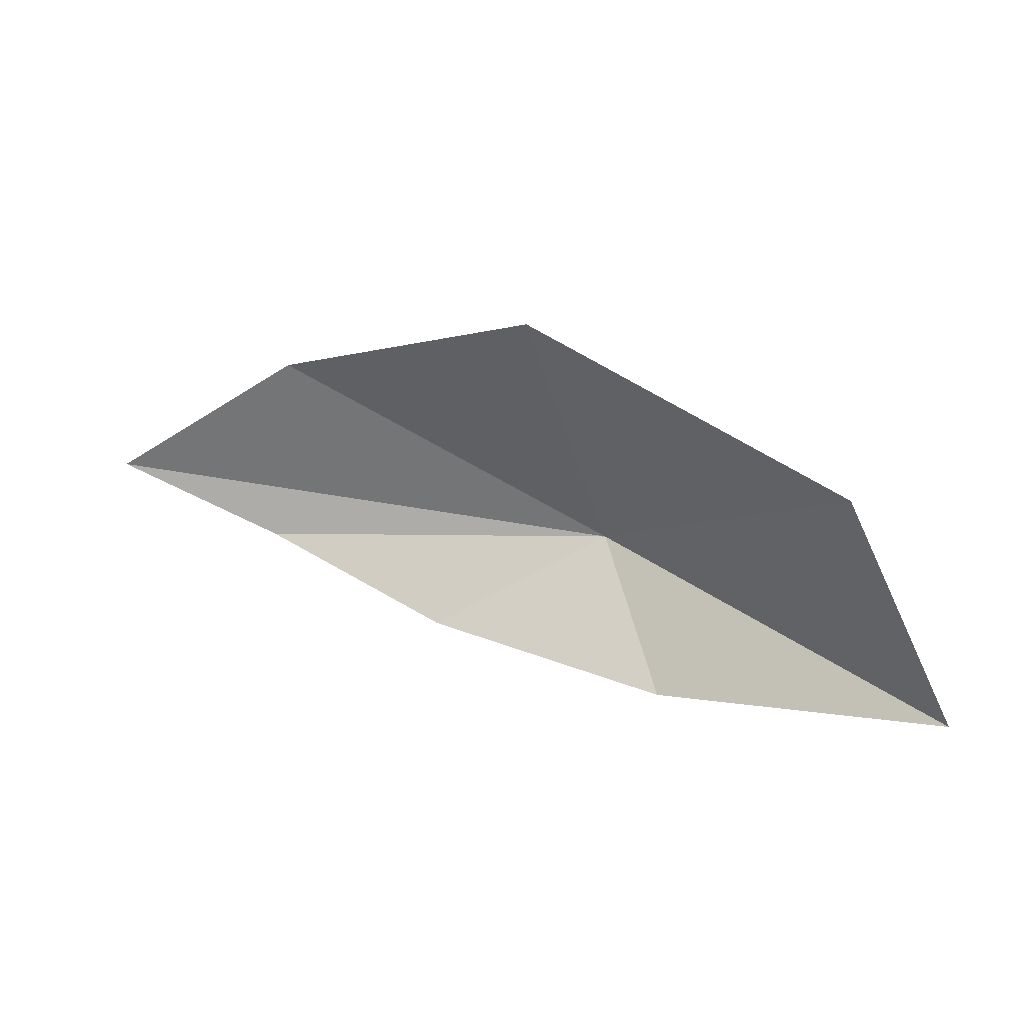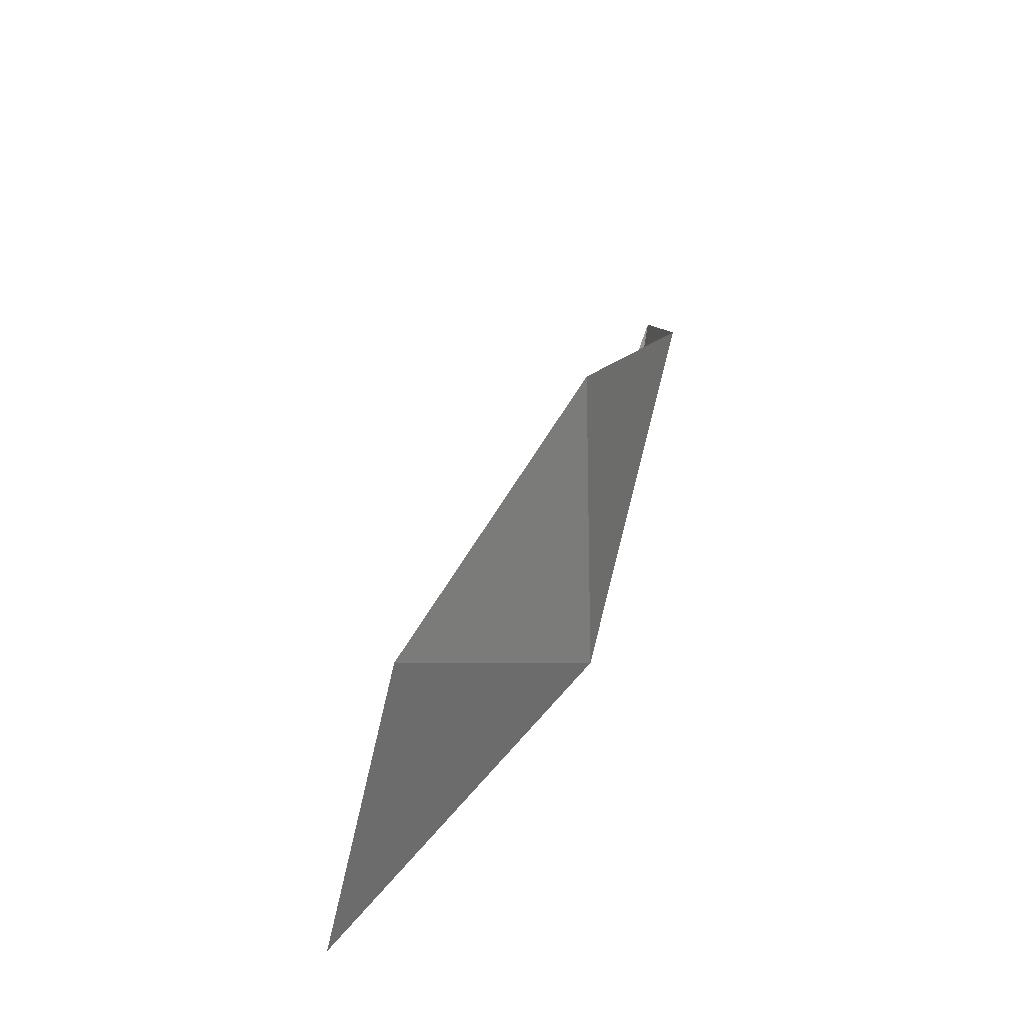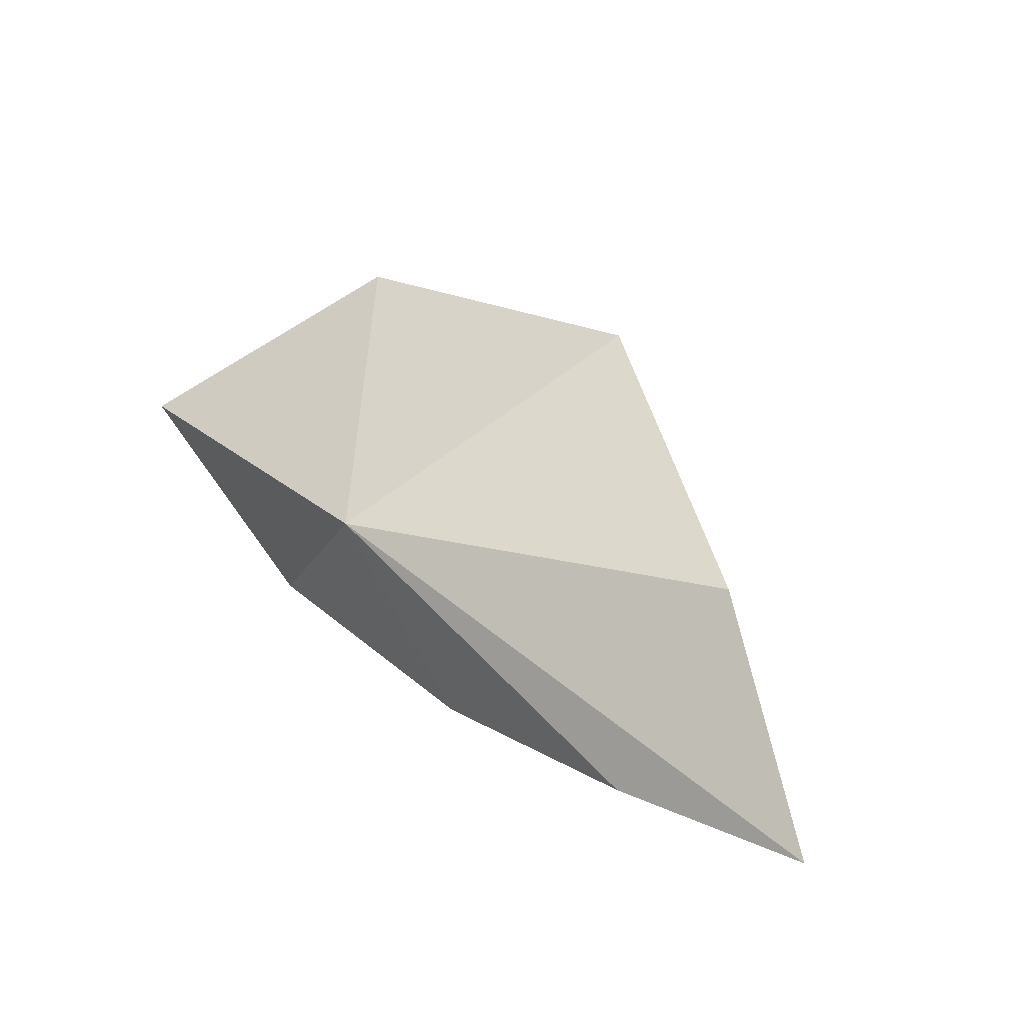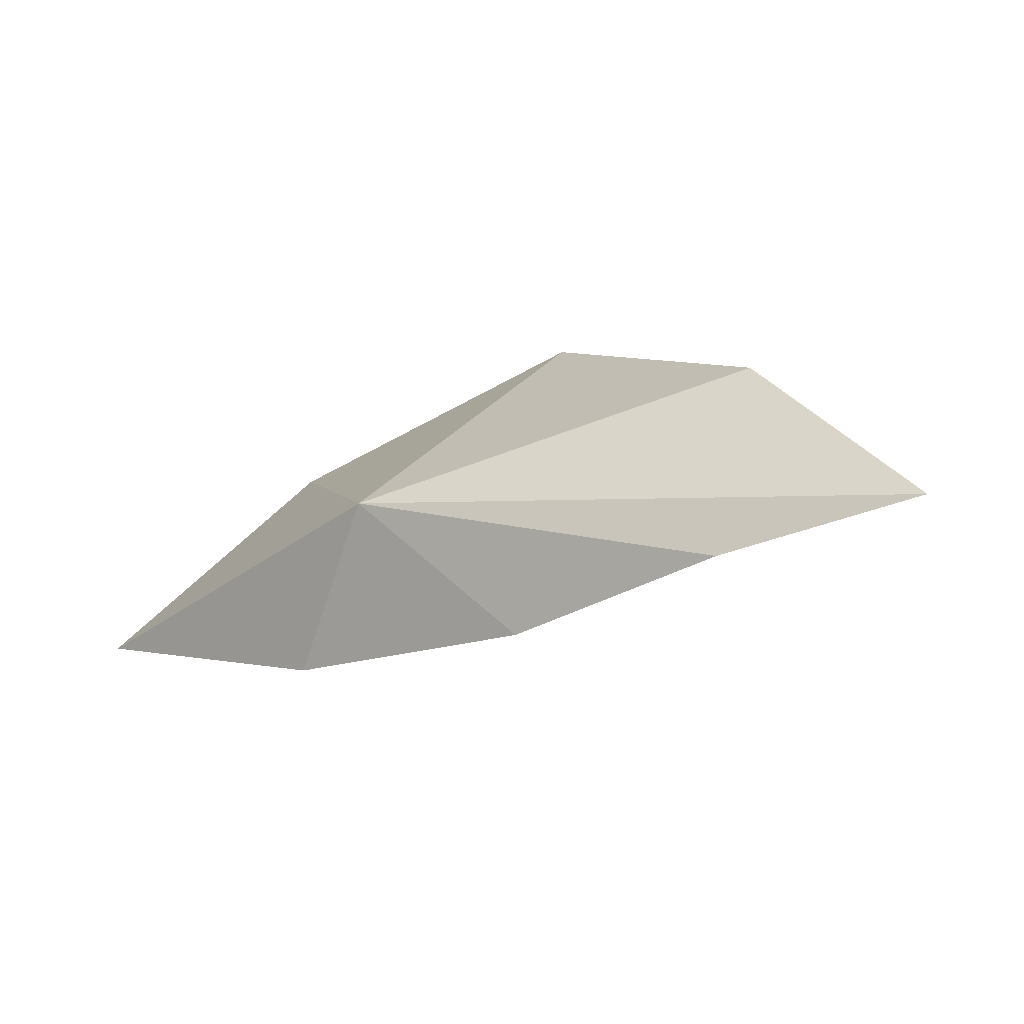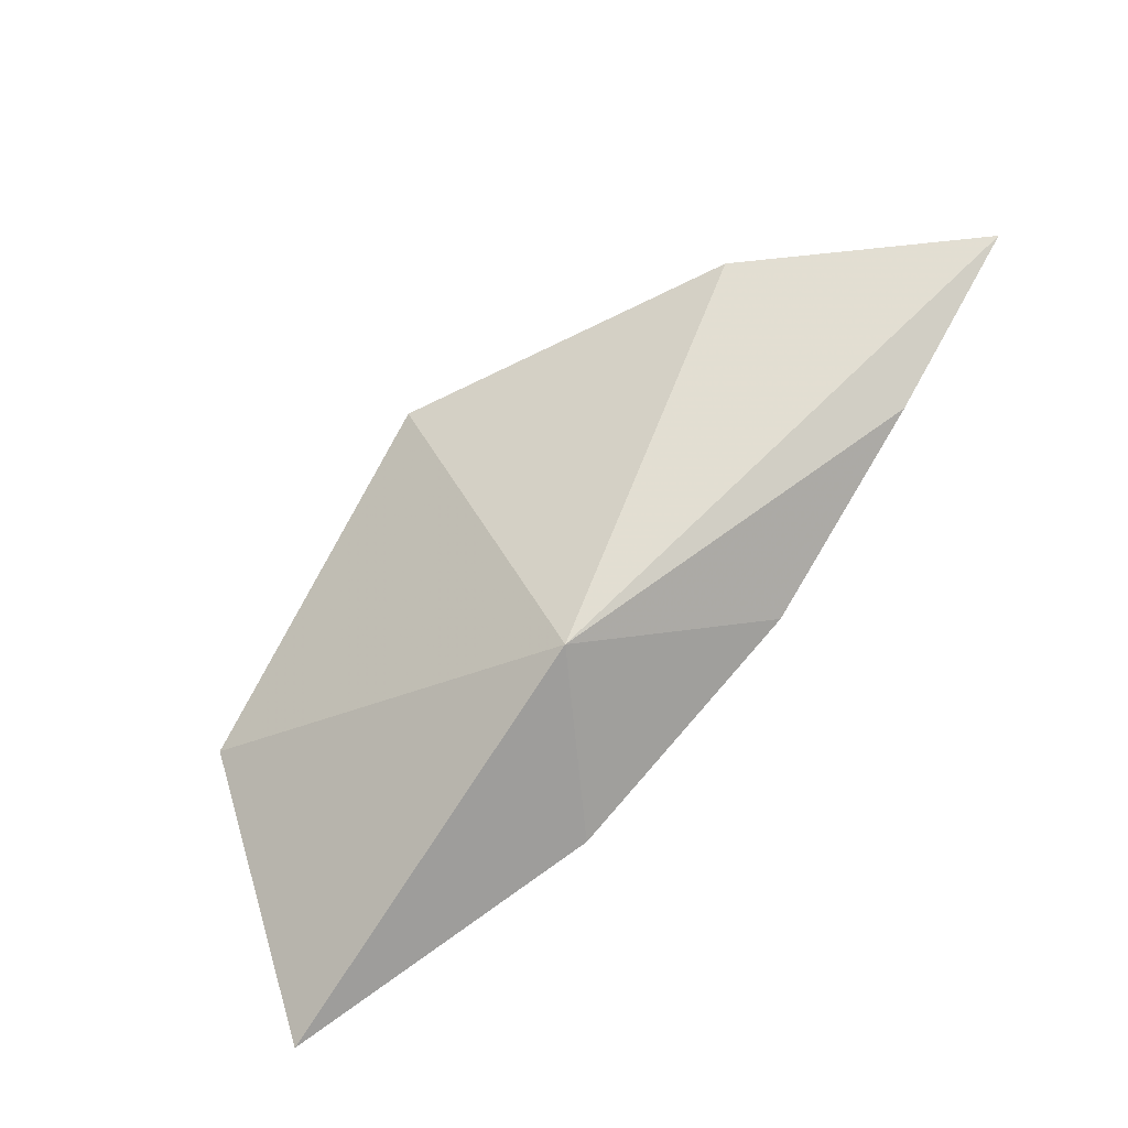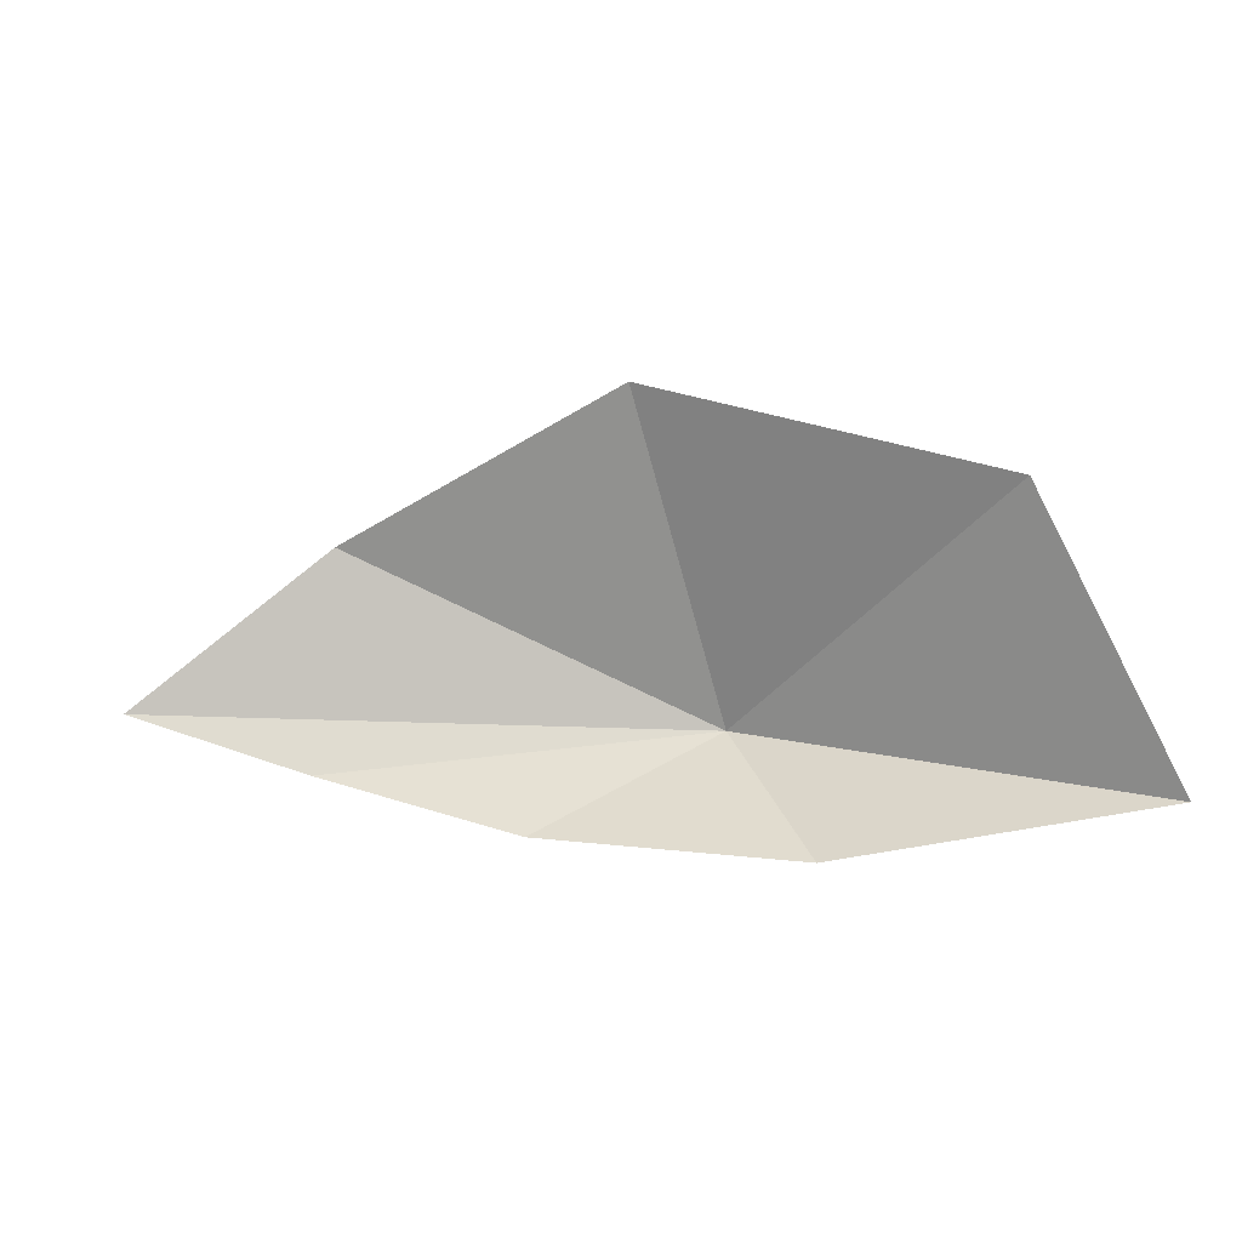
<metadata>
{"format":"obj","ext":"obj","renderer":"f3d","projection":"perspective","resolution":1024,"background":"white","views":[{"elev":47.1,"azim":-5.3,"up":"+Z"},{"elev":45.2,"azim":82.1,"up":"+Z"},{"elev":77.5,"azim":-141.1,"up":"+Y"},{"elev":37.8,"azim":-158.2,"up":"+Y"},{"elev":44.6,"azim":137.8,"up":"+Y"},{"elev":13.5,"azim":-11.3,"up":"+Z"}]}
</metadata>
<code>
v 29.53 31.69 -0.1987
v 30.09 29.11 -1.237
v 34.24 27.22 -0.09397
v 28.18 31.73 4.601
v 24.47 33.88 2.109
v 26.64 30.99 -1.289
v 21.5 34.13 -0.194
v 32.49 28.49 3.775
v 23.98 32.88 -0.8596
f 1 3 2
f 1 5 4
f 1 2 6
f 1 7 5
f 1 4 8
f 1 6 9
f 1 9 7
f 1 8 3

</code>
